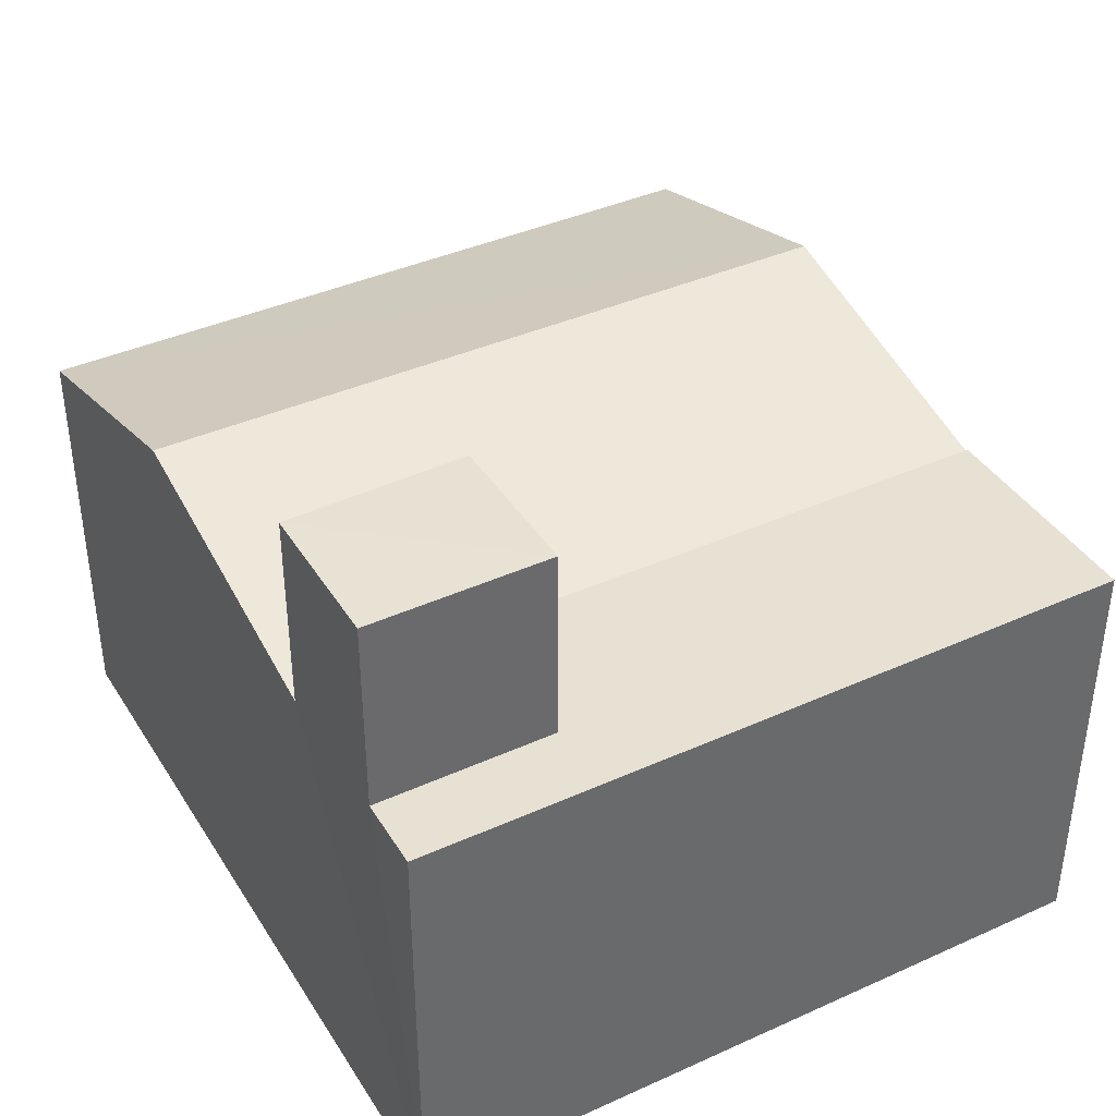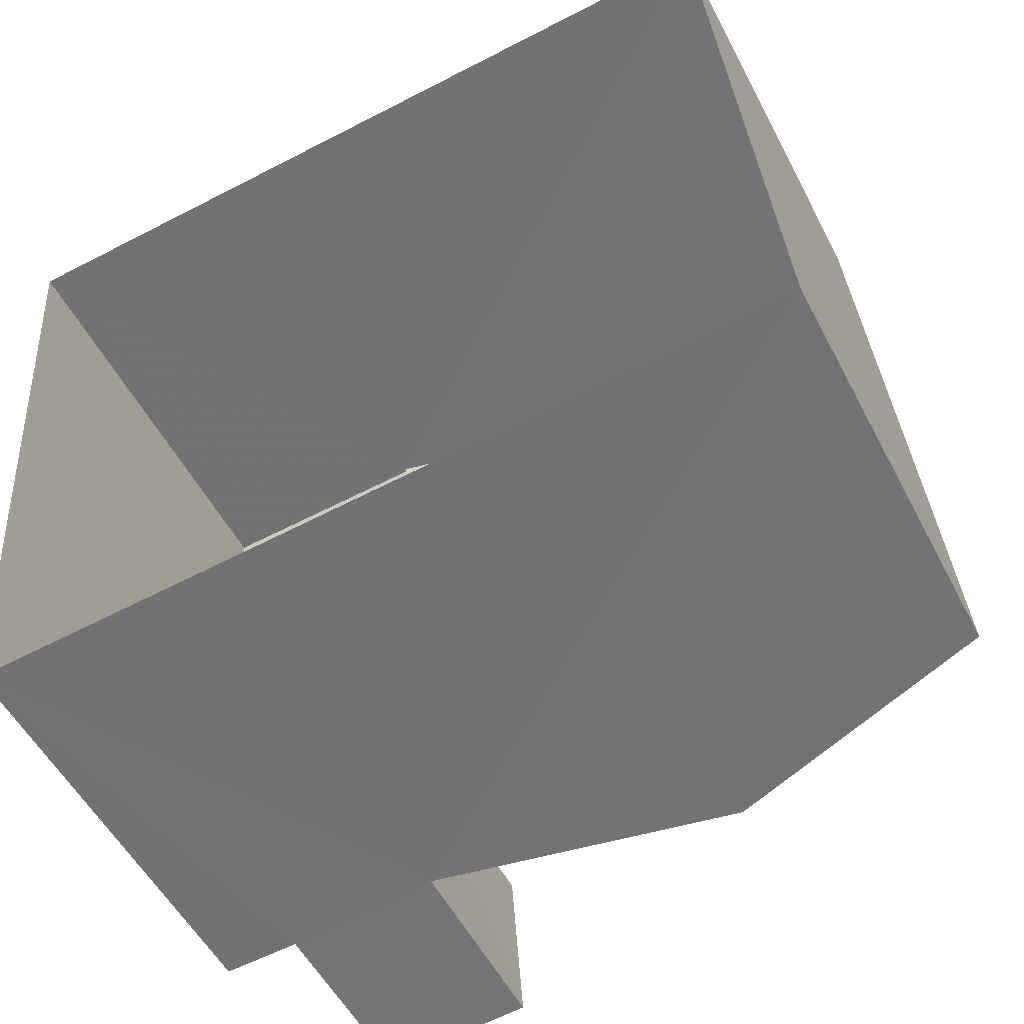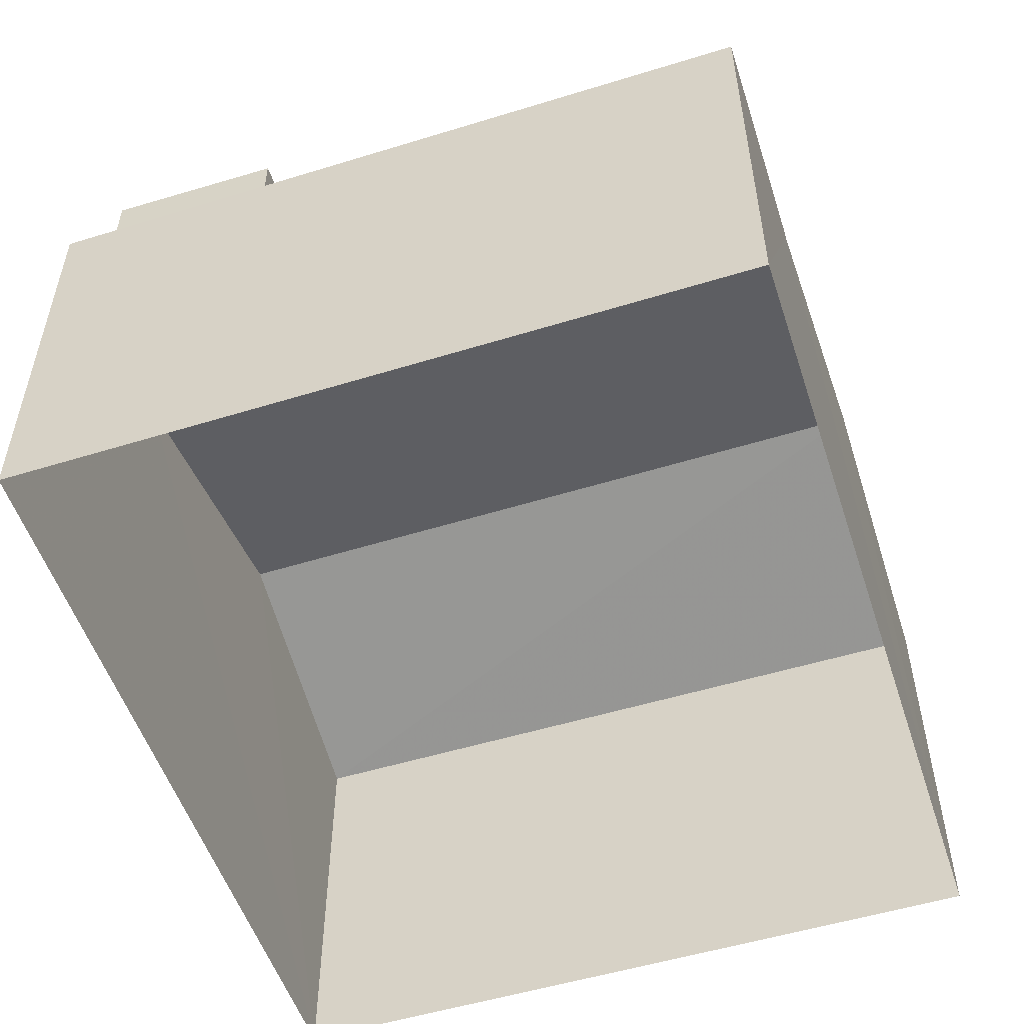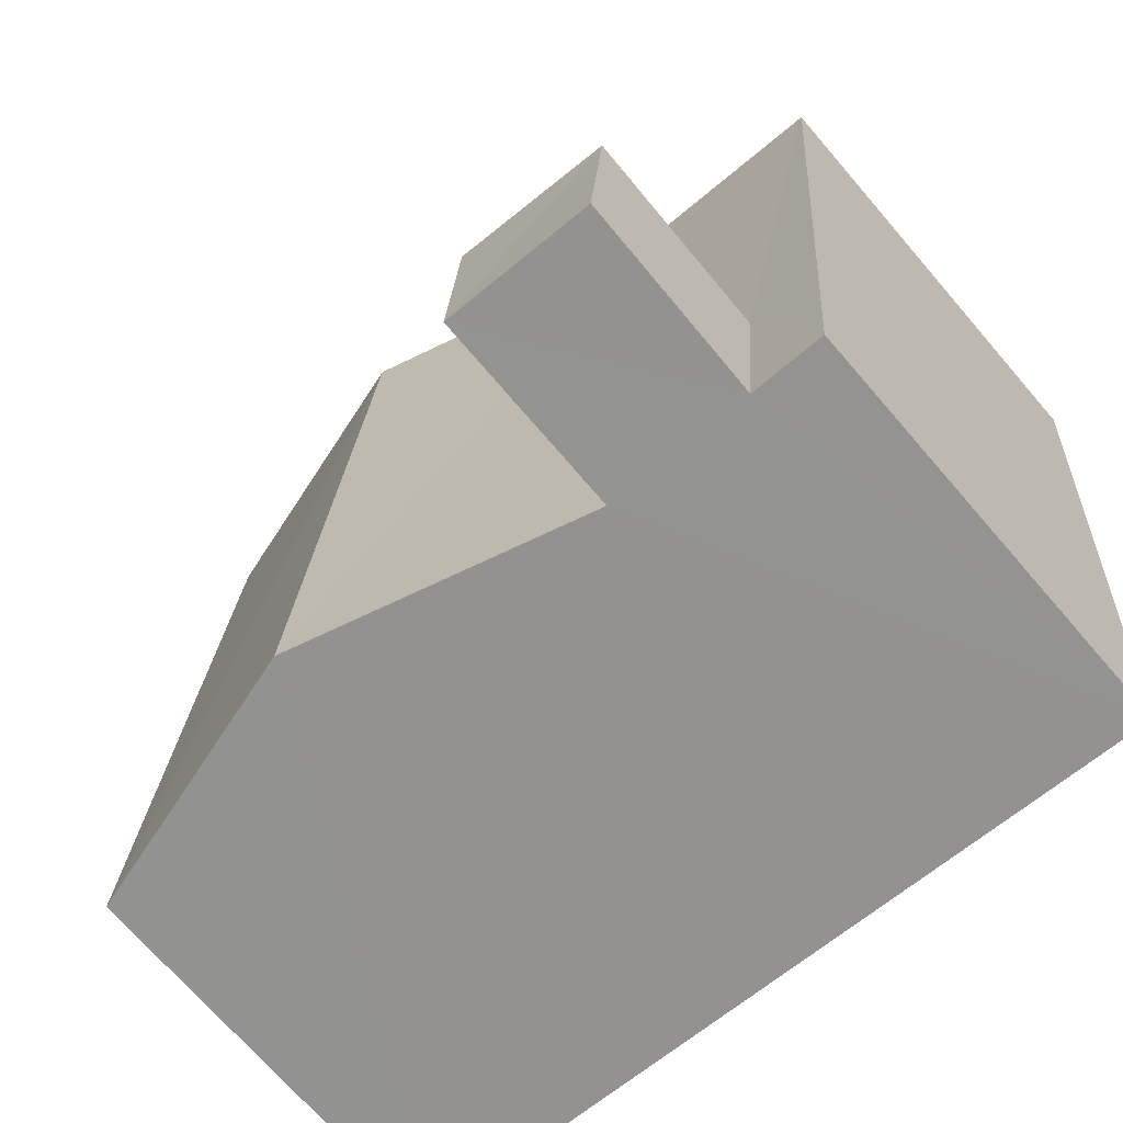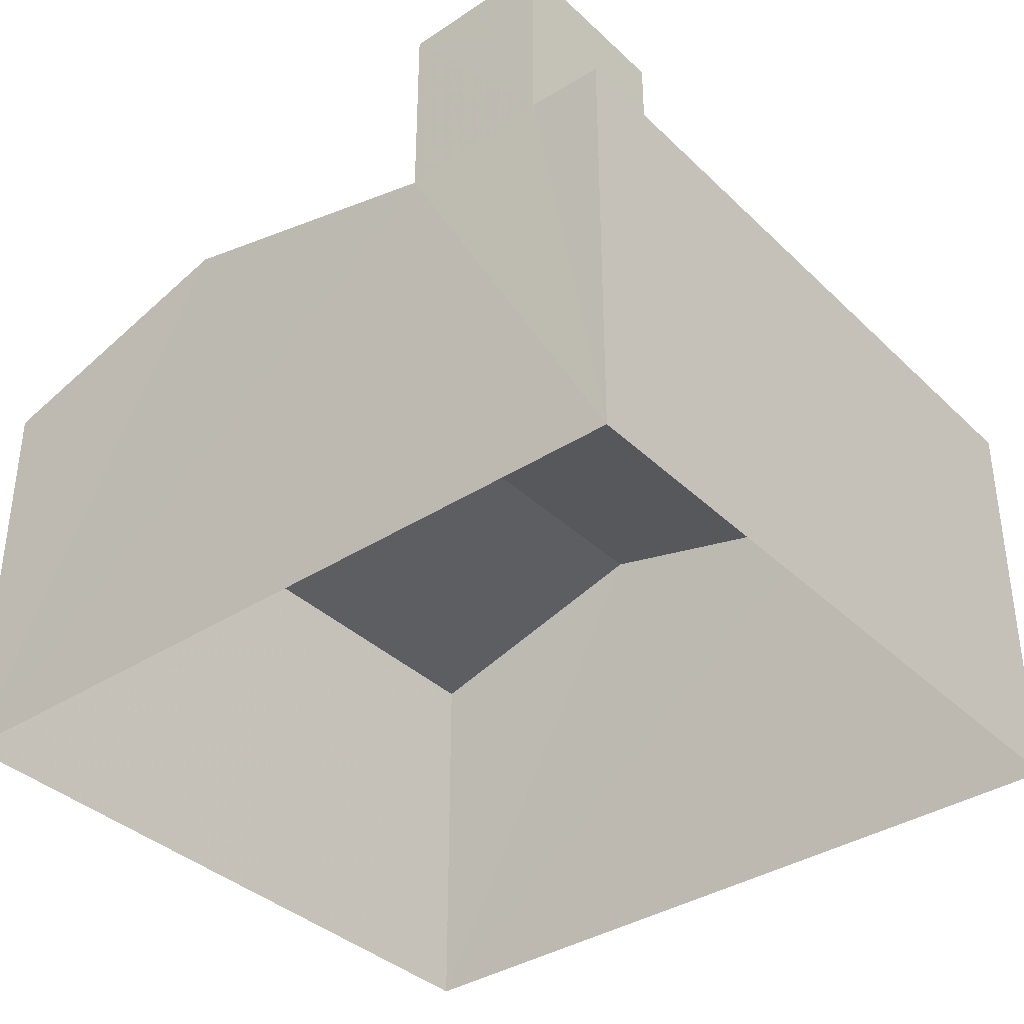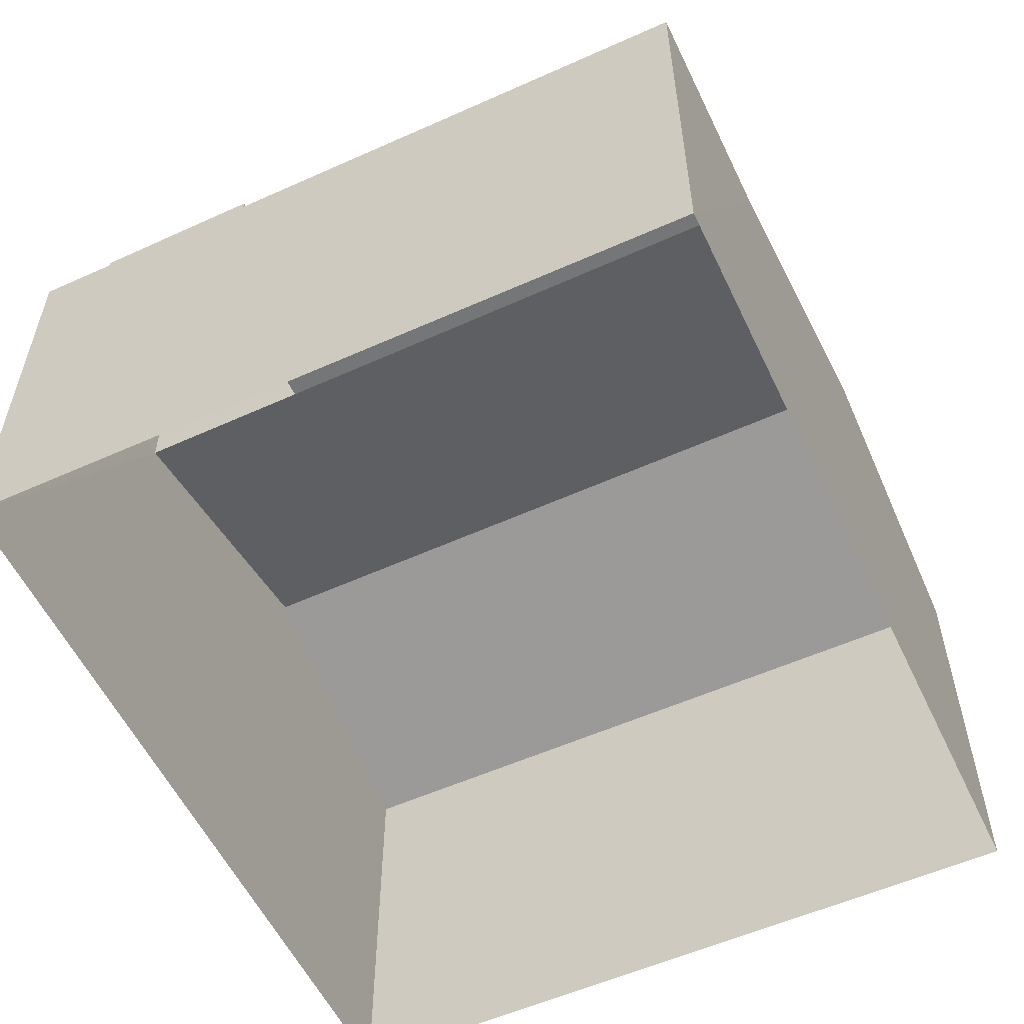
<metadata>
{"format":"obj","ext":"obj","renderer":"f3d","projection":"perspective","resolution":1024,"background":"white","views":[{"elev":39.7,"azim":56.3,"up":"+Z"},{"elev":-53.4,"azim":-152.8,"up":"+Y"},{"elev":-53.5,"azim":103.6,"up":"+Z"},{"elev":-70.0,"azim":40.7,"up":"+Y"},{"elev":-37.0,"azim":35.1,"up":"+Z"},{"elev":-56.0,"azim":110.7,"up":"+Z"}]}
</metadata>
<code>
v -3.738e+05 -1.046e+05 23.85
v -3.738e+05 -1.046e+05 23.85
v -3.738e+05 -1.046e+05 23.85
v -3.738e+05 -1.046e+05 23.85
v -3.738e+05 -1.046e+05 27.86
v -3.738e+05 -1.046e+05 28.56
v -3.738e+05 -1.046e+05 28.56
v -3.738e+05 -1.046e+05 27.86
v -3.738e+05 -1.046e+05 27.89
v -3.738e+05 -1.046e+05 27.89
v -3.738e+05 -1.046e+05 27.89
v -3.738e+05 -1.046e+05 27.89
v -3.738e+05 -1.046e+05 27.89
v -3.738e+05 -1.046e+05 27.89
v -3.738e+05 -1.046e+05 27.79
v -3.738e+05 -1.046e+05 27.79
v -3.738e+05 -1.046e+05 29.74
v -3.738e+05 -1.046e+05 29.74
v -3.738e+05 -1.046e+05 29.74
v -3.738e+05 -1.046e+05 29.74
f 1 2 3
f 1 4 2
f 5 6 7
f 8 5 7
f 9 10 11
f 10 12 11
f 11 13 14
f 11 12 13
f 6 15 7
f 6 16 15
f 17 18 19
f 17 20 18
f 9 17 19
f 9 11 17
f 18 9 19
f 4 10 9
f 2 4 8
f 7 15 2
f 7 2 8
f 9 18 8
f 8 4 9
f 18 14 8
f 8 14 5
f 18 20 14
f 5 14 13
f 16 6 3
f 3 5 1
f 13 12 5
f 5 12 1
f 3 6 5
f 14 20 17
f 11 14 17
f 12 4 1
f 12 10 4
f 16 3 2
f 15 16 2

</code>
